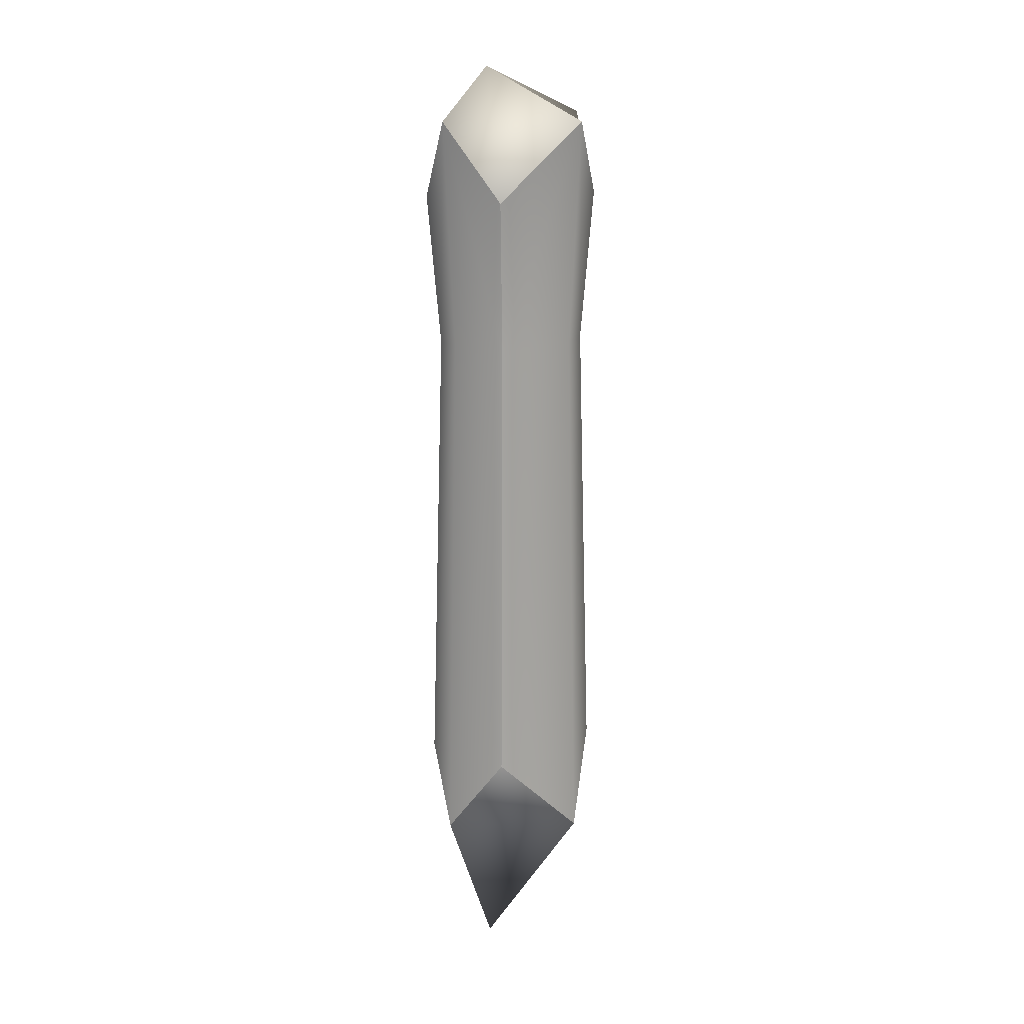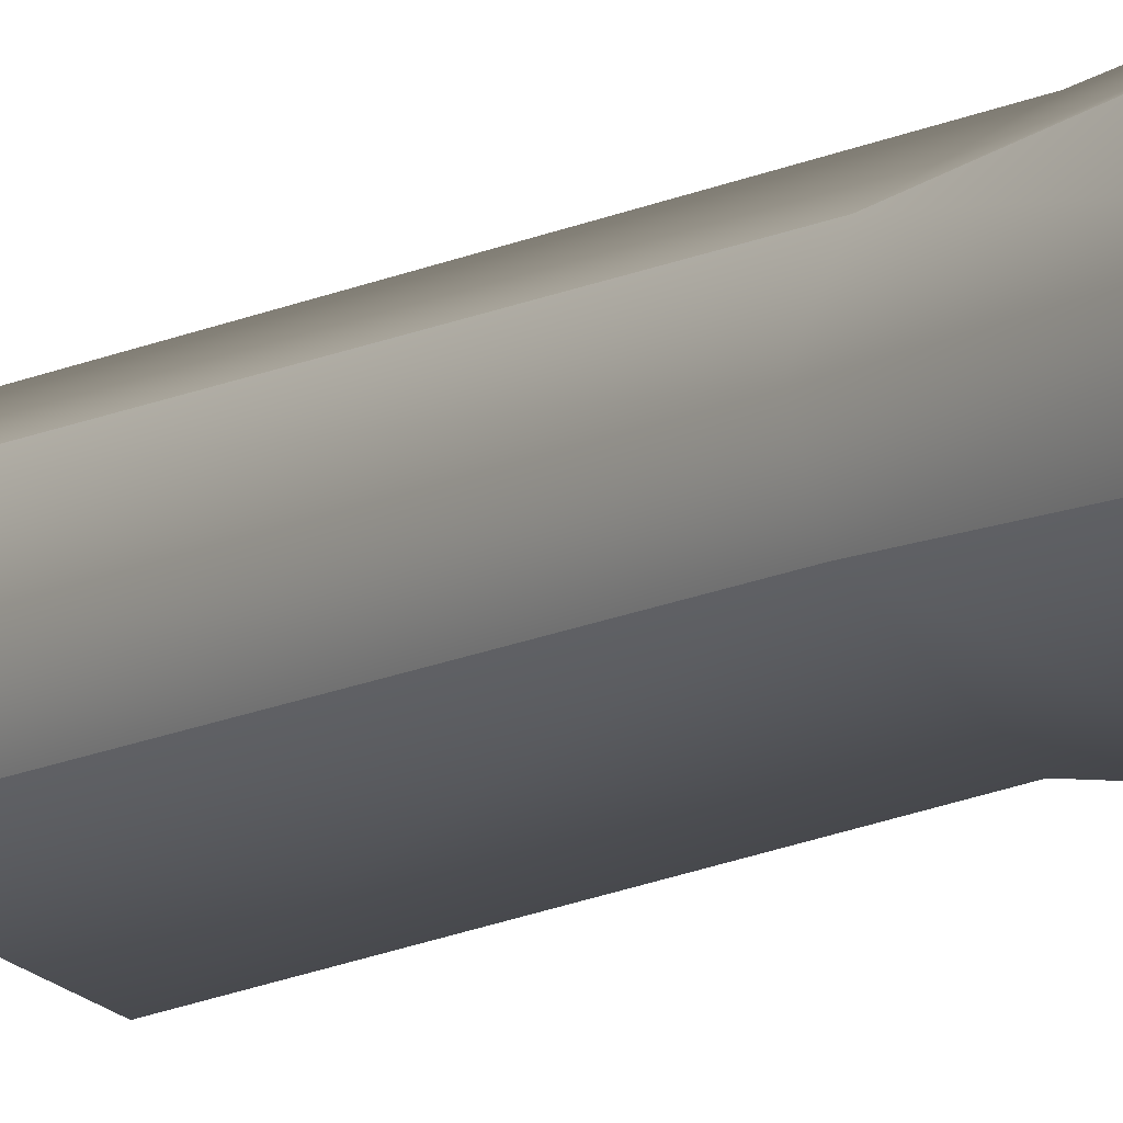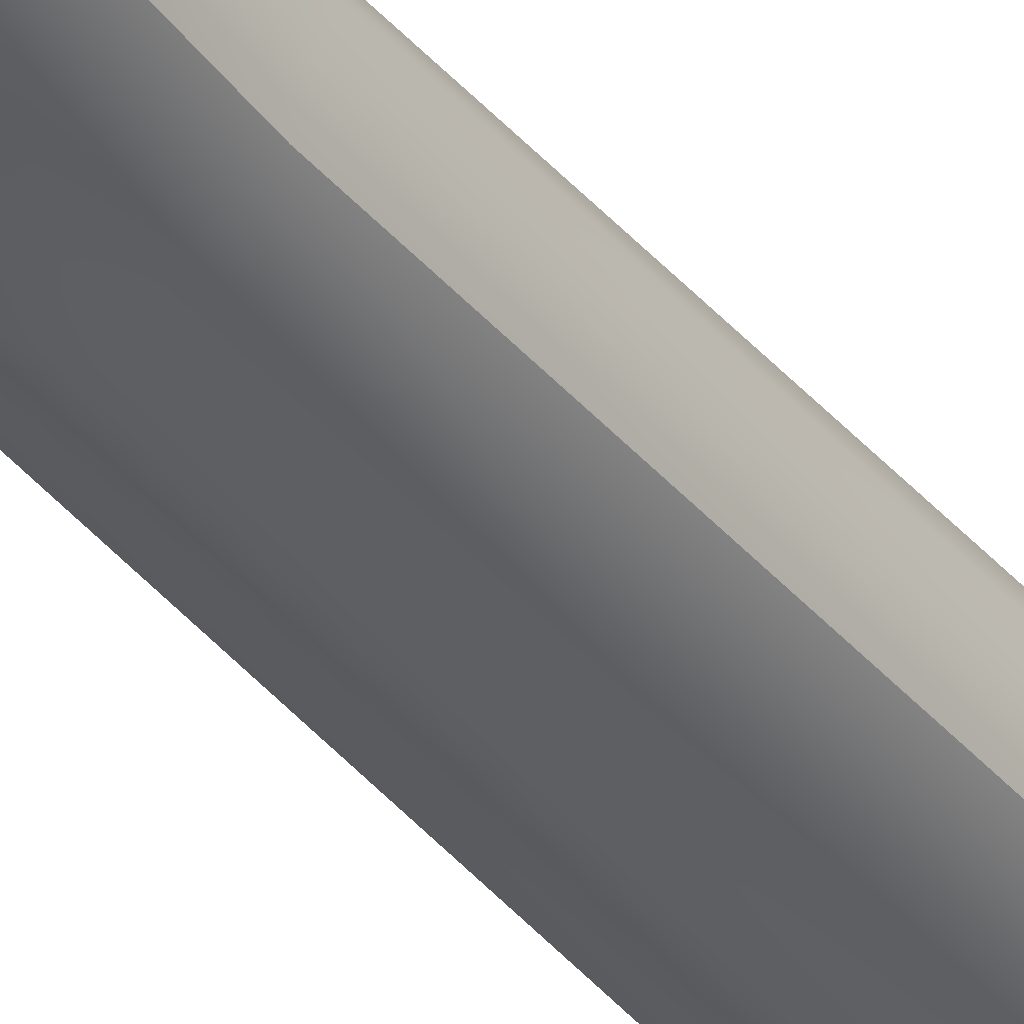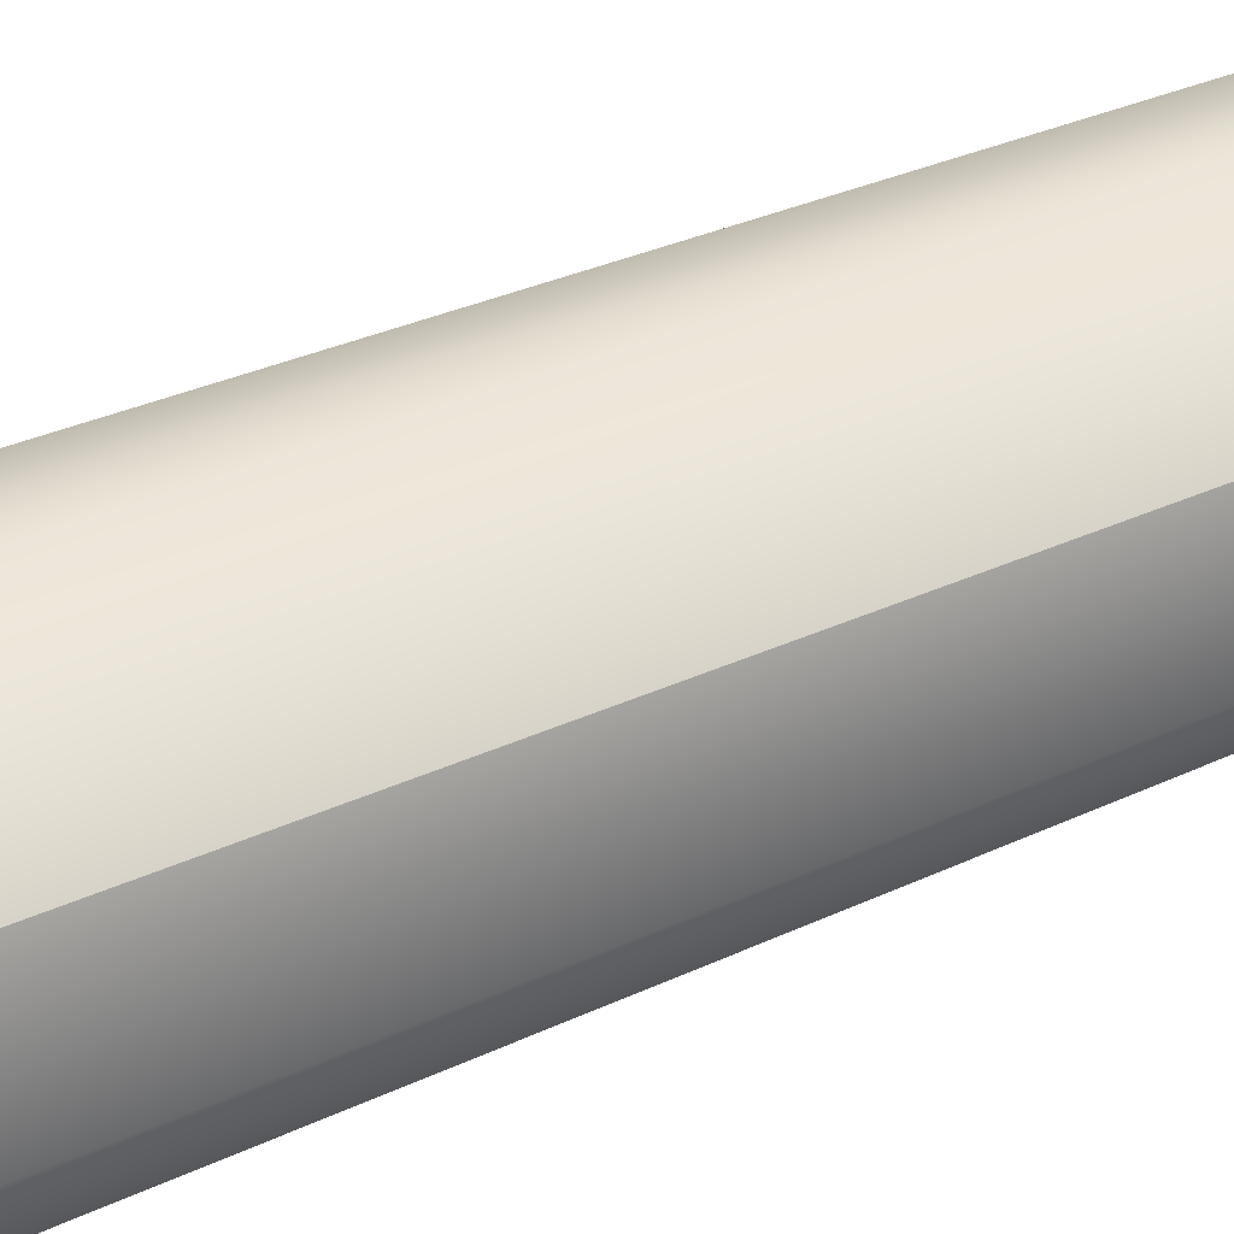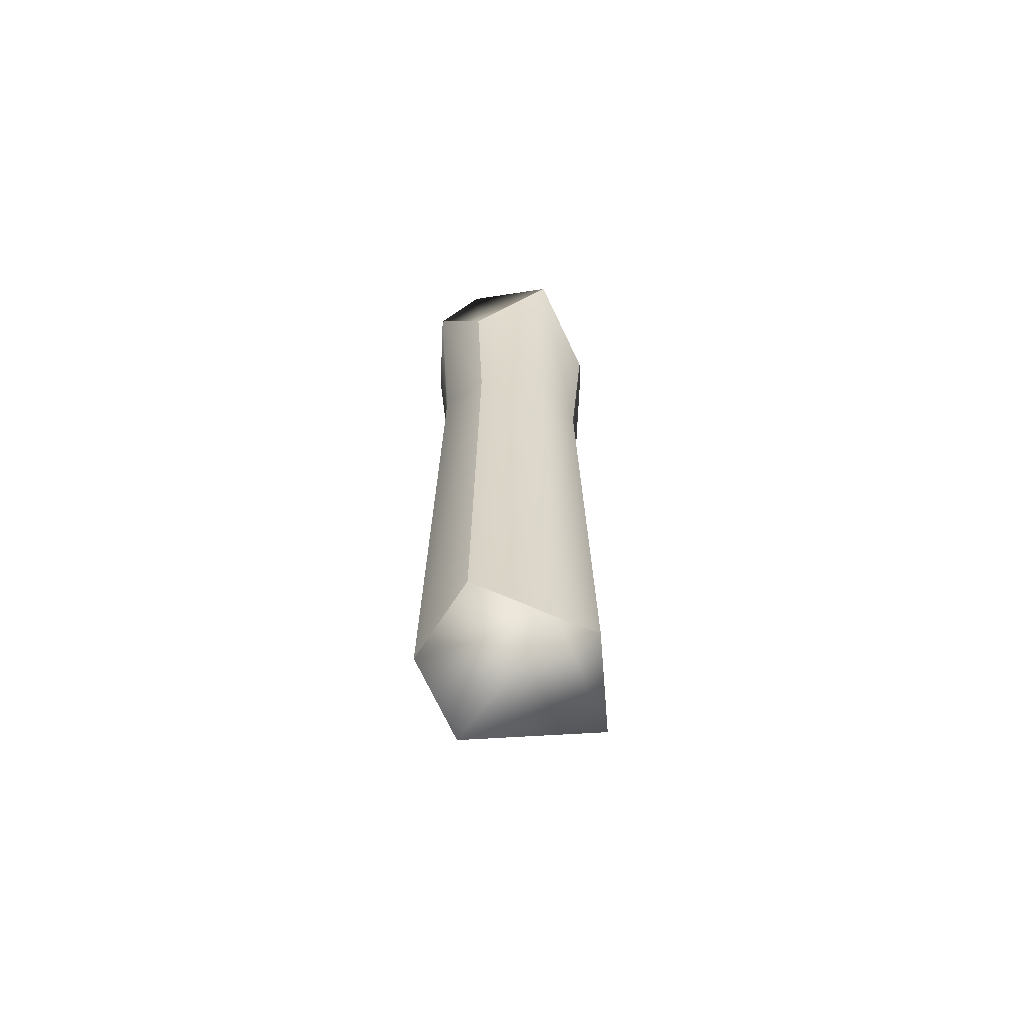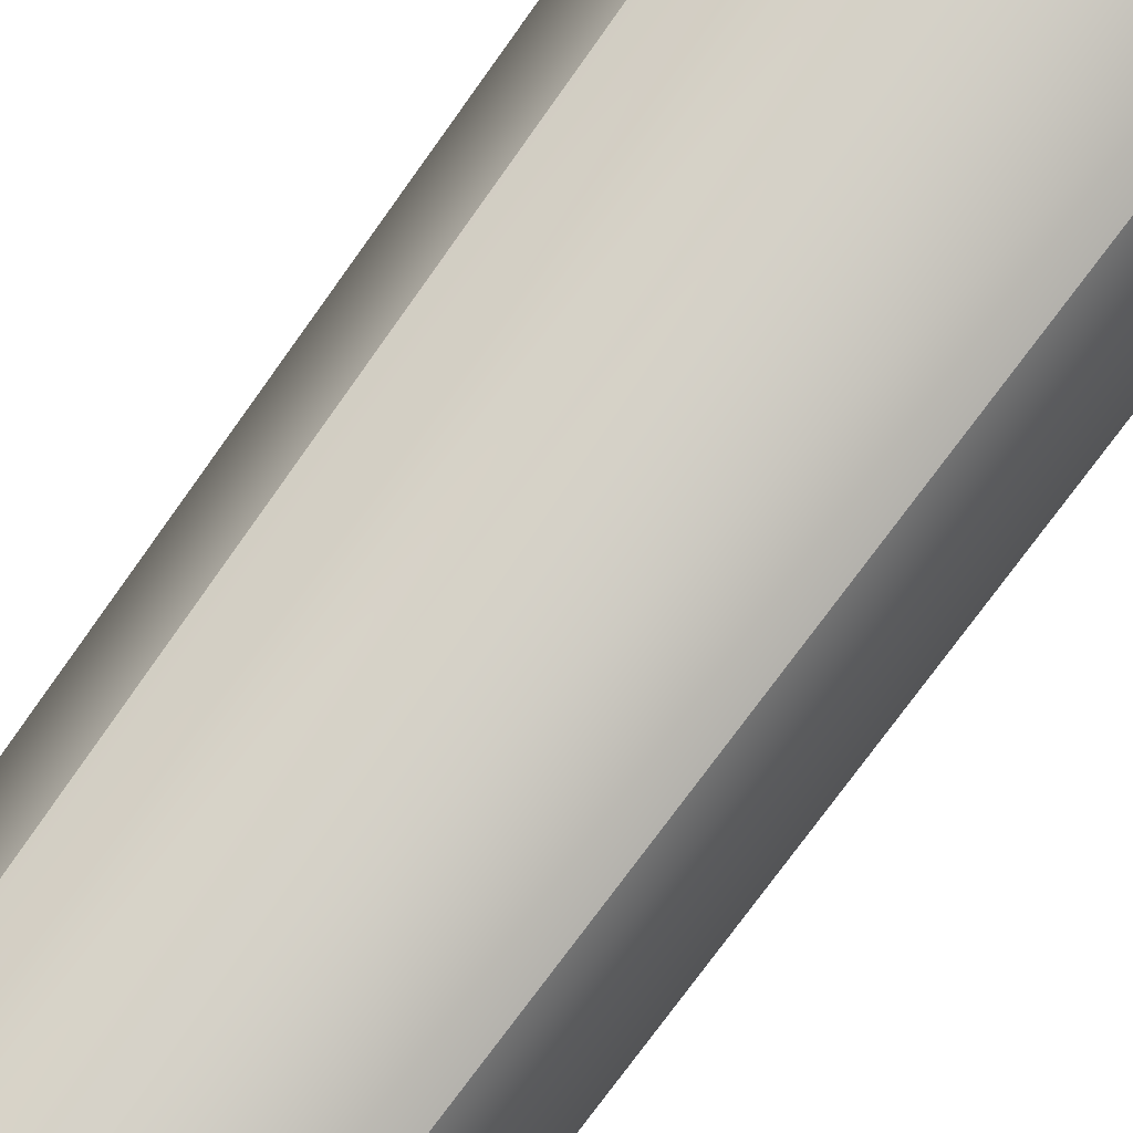
<metadata>
{"format":"obj","ext":"obj","renderer":"f3d","projection":"perspective","resolution":1024,"background":"white","views":[{"elev":17.2,"azim":-46.1,"up":"+Y"},{"elev":-11.2,"azim":143.6,"up":"+Z"},{"elev":-38.6,"azim":-145.1,"up":"+Z"},{"elev":46.5,"azim":64.2,"up":"+Z"},{"elev":-60.3,"azim":-24.9,"up":"+Y"},{"elev":78.2,"azim":-144.0,"up":"+Z"}]}
</metadata>
<code>
g default
v 3.385 45.87 0.3564
v 4.355 45.87 0.3564
v 3.385 50.11 0.3564
v 4.355 50.11 0.3564
v 3.324 50.11 -0.3152
v 4.416 50.11 -0.3152
v 3.324 45.87 -0.3152
v 4.416 45.87 -0.3152
v 3.184 50.65 0
v 4.556 50.65 0
v 4.556 45.33 0
v 3.184 45.33 0
v 3.87 45.33 0.6638
v 3.43 44.4 0.1832
v 3.87 46.34 -0.6638
v 3.87 49.64 -0.6638
v 3.43 51.02 0.1832
v 3.87 50.65 0.6638
v 3.457 49.05 0.3034
v 3.87 49.08 0.5651
v 4.283 49.05 0.3034
v 4.454 49.08 0
v 4.334 49.05 -0.2683
v 3.87 49.02 -0.5651
v 3.406 49.05 -0.2683
v 3.286 49.08 0
g pCube55 group2
f 18 20 21 4
f 16 17 10 6
f 23 24 16 6
f 14 15 8 11
f 10 22 23 6
f 25 26 9 5
f 17 18 4 10
f 21 22 10 4
f 13 14 11 2
f 9 26 19 3
f 12 14 13 1
f 7 15 14 12
f 5 16 24 25
f 9 17 16 5
f 3 18 17 9
f 19 20 18 3
f 1 13 20 19
f 21 20 13 2
f 2 11 22 21
f 23 22 11 8
f 15 24 23 8
f 25 24 15 7
f 7 12 26 25
f 19 26 12 1

</code>
